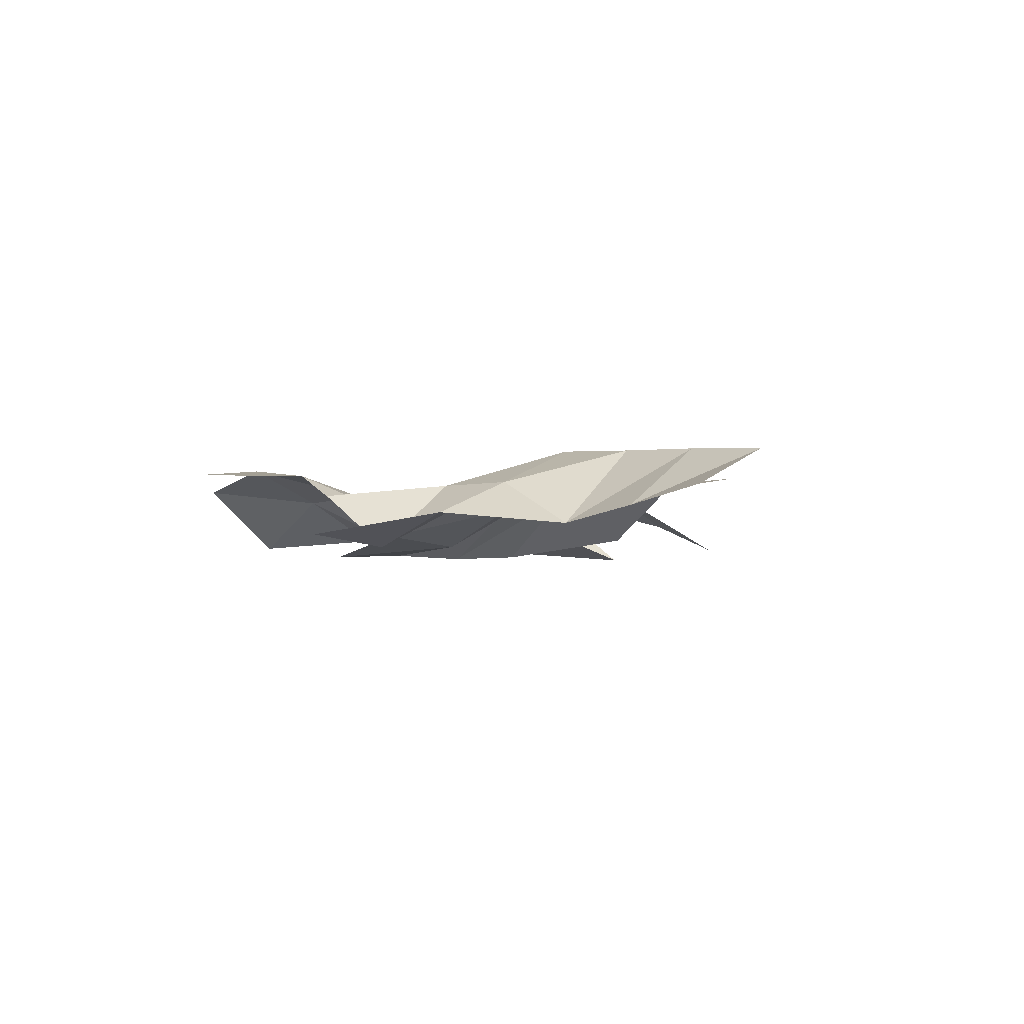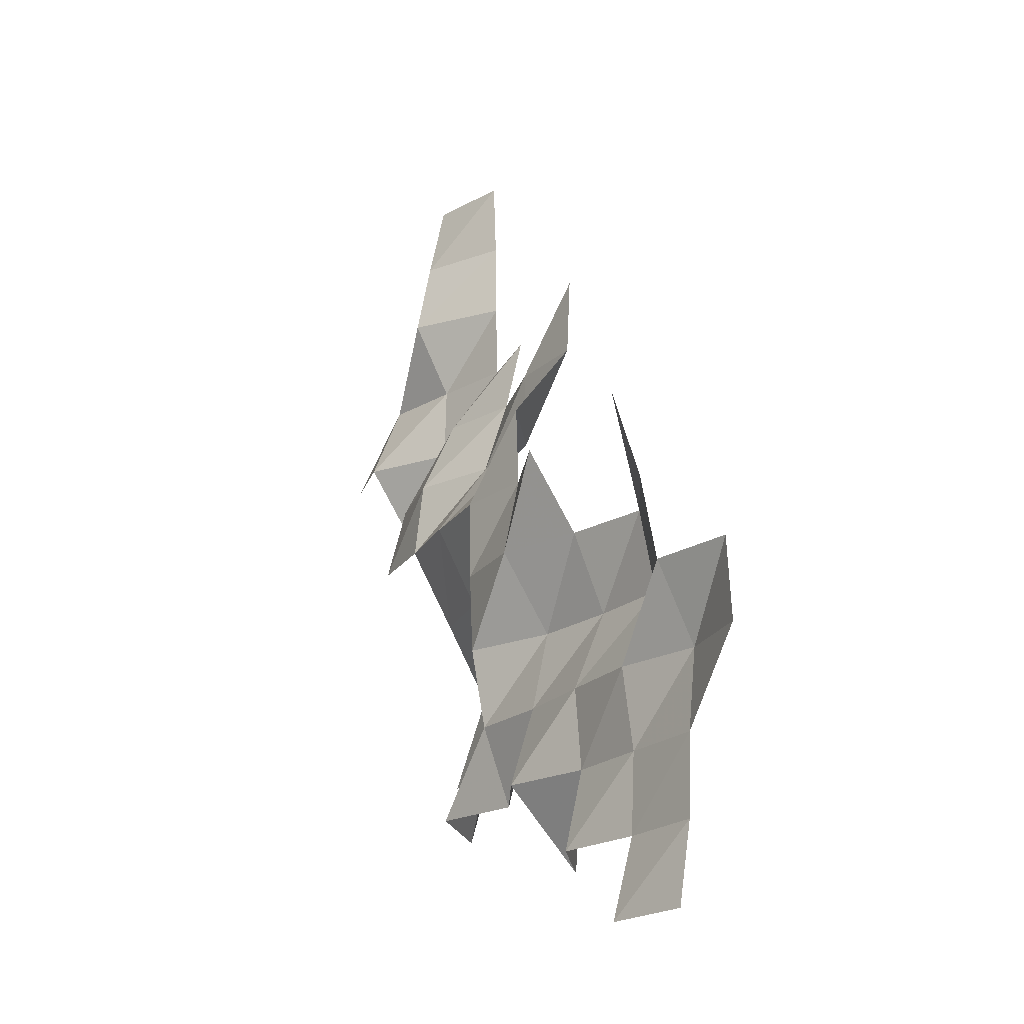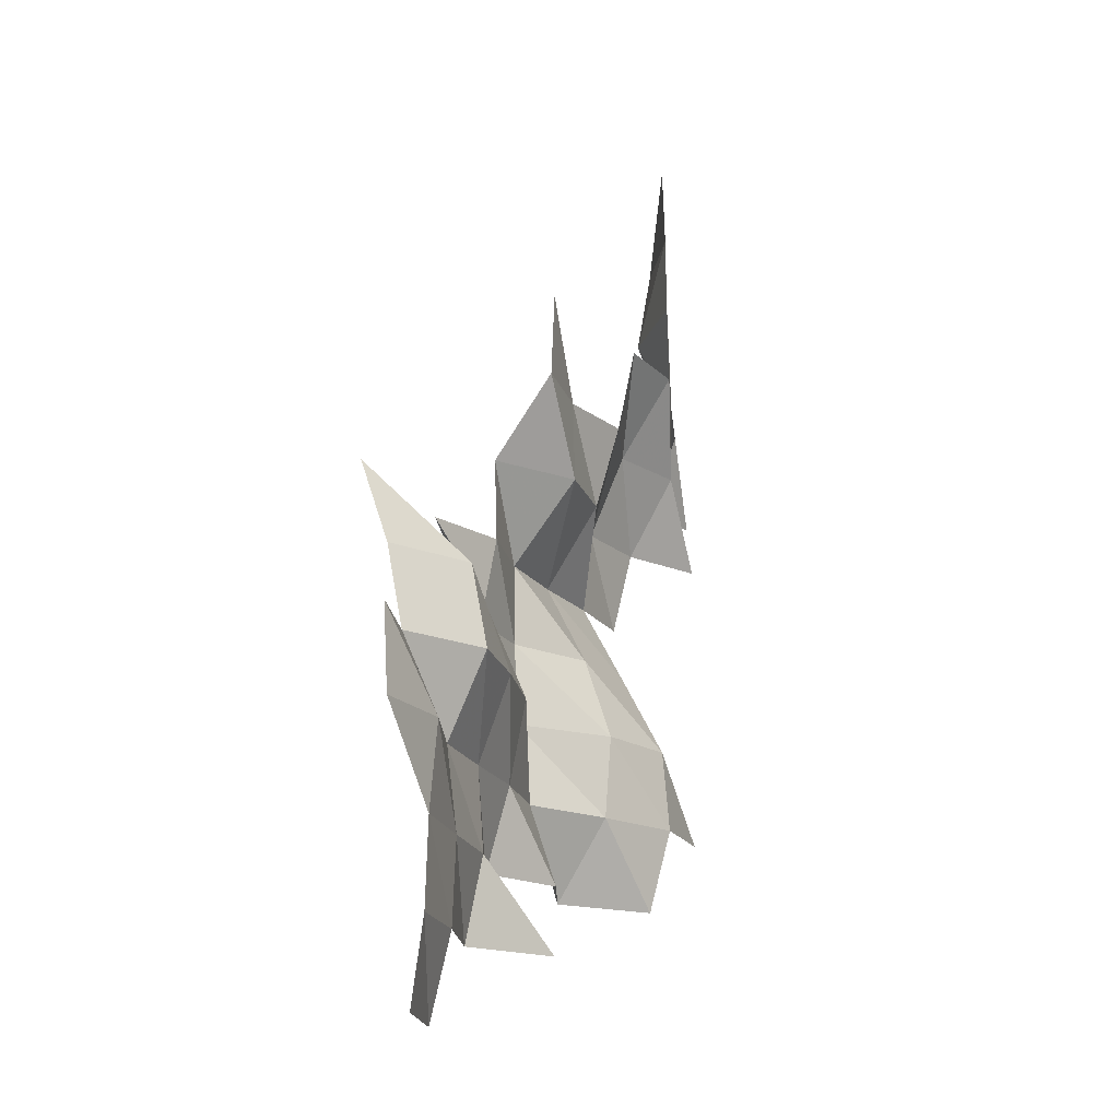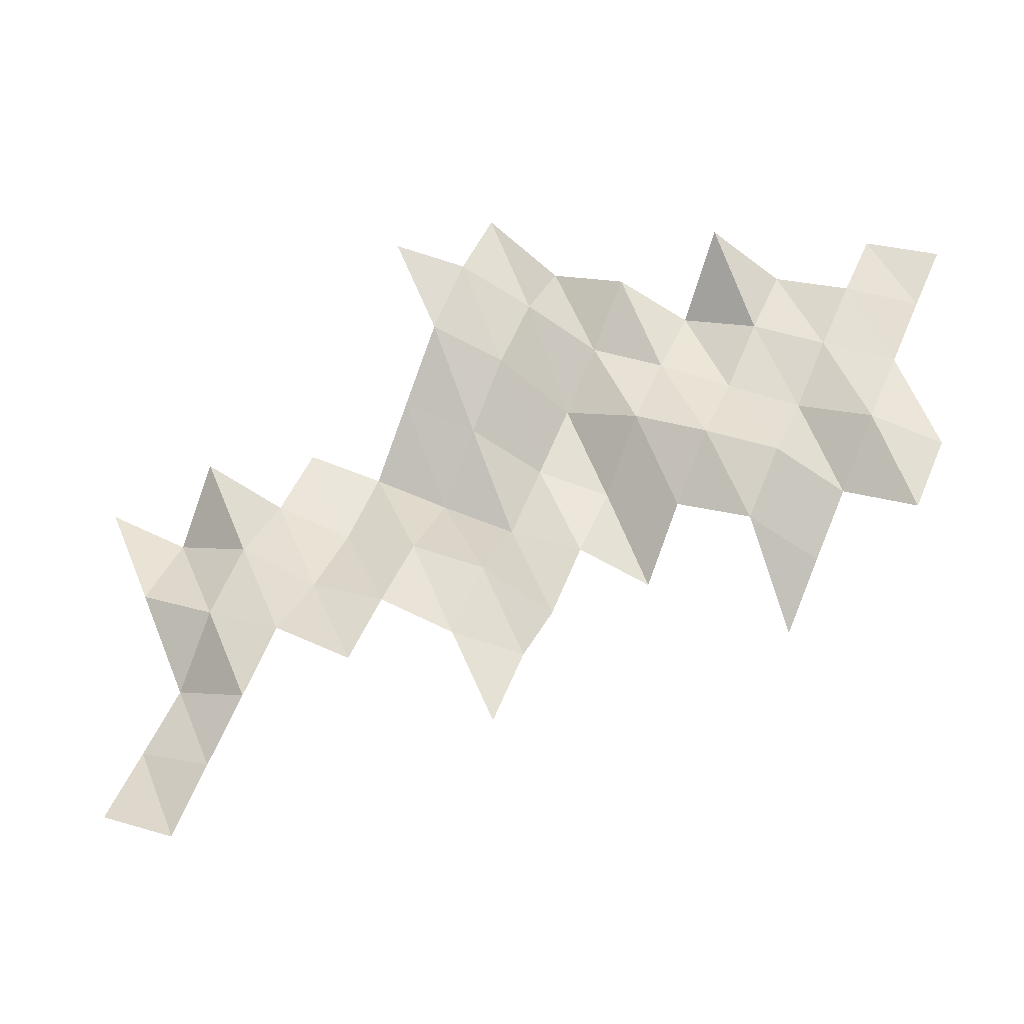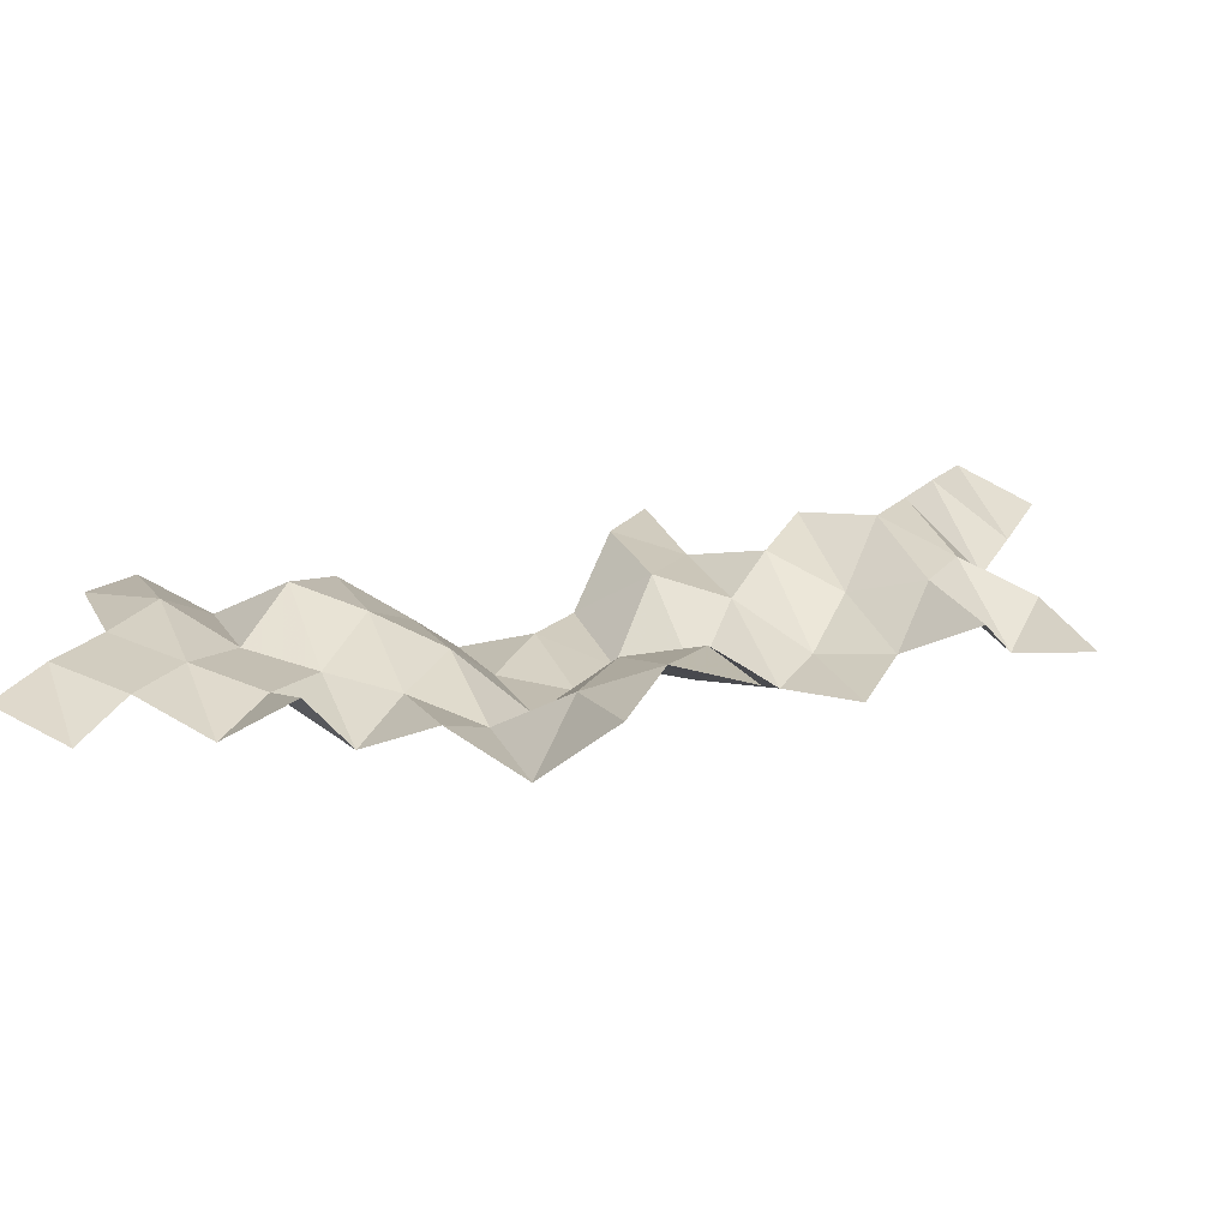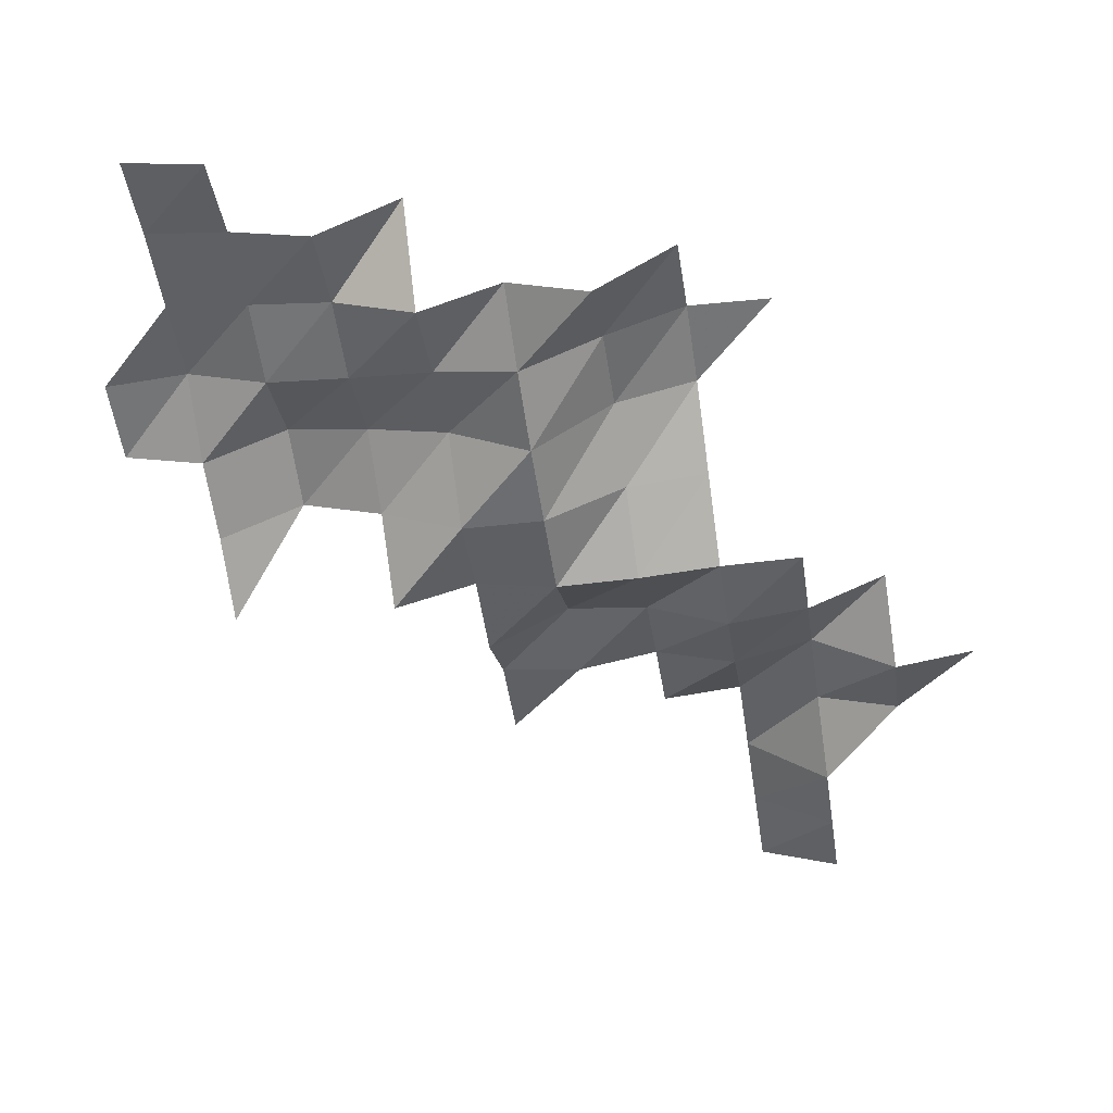
<metadata>
{"format":"obj","ext":"obj","renderer":"f3d","projection":"perspective","resolution":1024,"background":"white","views":[{"elev":-1.0,"azim":136.2,"up":"+Z"},{"elev":-21.4,"azim":-114.0,"up":"+Y"},{"elev":-18.6,"azim":-65.1,"up":"+Y"},{"elev":63.1,"azim":-157.2,"up":"+Z"},{"elev":17.0,"azim":25.3,"up":"+Z"},{"elev":-52.6,"azim":8.6,"up":"+Z"}]}
</metadata>
<code>
v 3.765e+05 5.45e+06 5767
v 3.775e+05 5.45e+06 5454
v 3.765e+05 5.452e+06 5912
v 3.775e+05 5.452e+06 5706
v 3.785e+05 5.452e+06 5344
v 3.795e+05 5.452e+06 5956
v 3.765e+05 5.452e+06 5944
v 3.775e+05 5.452e+06 5748
v 3.785e+05 5.452e+06 5562
v 3.795e+05 5.452e+06 5092
v 3.805e+05 5.452e+06 5507
v 3.815e+05 5.452e+06 5060
v 3.825e+05 5.452e+06 5846
v 3.755e+05 5.454e+06 5979
v 3.765e+05 5.454e+06 6036
v 3.775e+05 5.454e+06 5619
v 3.785e+05 5.454e+06 5489
v 3.795e+05 5.454e+06 5388
v 3.805e+05 5.454e+06 5166
v 3.815e+05 5.454e+06 5698
v 3.825e+05 5.454e+06 6123
v 3.835e+05 5.454e+06 6049
v 3.755e+05 5.454e+06 5924
v 3.765e+05 5.454e+06 5586
v 3.775e+05 5.454e+06 6088
v 3.785e+05 5.454e+06 5883
v 3.795e+05 5.454e+06 5591
v 3.805e+05 5.454e+06 4992
v 3.815e+05 5.454e+06 5774
v 3.825e+05 5.454e+06 6034
v 3.765e+05 5.456e+06 5388
v 3.775e+05 5.456e+06 5890
v 3.785e+05 5.456e+06 5500
v 3.795e+05 5.456e+06 4997
v 3.805e+05 5.456e+06 4955
v 3.815e+05 5.456e+06 5435
v 3.825e+05 5.456e+06 5505
v 3.765e+05 5.456e+06 5039
v 3.785e+05 5.456e+06 4897
v 3.795e+05 5.456e+06 5196
v 3.805e+05 5.456e+06 4941
v 3.815e+05 5.456e+06 4920
v 3.825e+05 5.456e+06 4965
v 3.835e+05 5.456e+06 4950
v 3.795e+05 5.458e+06 5165
v 3.805e+05 5.458e+06 5759
v 3.815e+05 5.458e+06 5598
v 3.825e+05 5.458e+06 5076
v 3.835e+05 5.458e+06 5202
v 3.845e+05 5.458e+06 5679
v 3.795e+05 5.458e+06 5907
v 3.805e+05 5.458e+06 5735
v 3.815e+05 5.458e+06 5911
v 3.825e+05 5.458e+06 5528
v 3.835e+05 5.458e+06 5800
v 3.845e+05 5.458e+06 5070
v 3.855e+05 5.458e+06 5214
v 3.795e+05 5.46e+06 5950
v 3.815e+05 5.46e+06 6134
v 3.825e+05 5.46e+06 6205
v 3.835e+05 5.46e+06 5823
v 3.845e+05 5.46e+06 5462
v 3.825e+05 5.46e+06 6186
v 3.835e+05 5.46e+06 5342
v 3.825e+05 5.462e+06 6178
v 3.835e+05 5.462e+06 5530
v 3.825e+05 5.462e+06 6144
v 3.835e+05 5.462e+06 5741
f 3 2 1
f 3 4 2
f 7 4 3
f 7 8 4
f 8 5 4
f 8 9 5
f 9 6 5
f 9 10 6
f 14 15 7
f 15 8 7
f 15 16 8
f 16 9 8
f 16 17 9
f 17 10 9
f 17 18 10
f 18 11 10
f 18 19 11
f 19 12 11
f 19 20 12
f 20 13 12
f 20 21 13
f 23 15 14
f 23 24 15
f 24 16 15
f 24 25 16
f 25 17 16
f 25 26 17
f 26 18 17
f 26 27 18
f 27 19 18
f 27 28 19
f 28 20 19
f 28 29 20
f 29 21 20
f 29 30 21
f 30 22 21
f 31 25 24
f 31 32 25
f 32 26 25
f 32 33 26
f 33 27 26
f 33 34 27
f 34 28 27
f 34 35 28
f 35 29 28
f 35 36 29
f 36 30 29
f 36 37 30
f 38 32 31
f 39 34 33
f 39 40 34
f 40 35 34
f 40 41 35
f 41 36 35
f 41 42 36
f 42 37 36
f 42 43 37
f 45 41 40
f 45 46 41
f 46 42 41
f 46 47 42
f 47 43 42
f 47 48 43
f 48 44 43
f 48 49 44
f 51 46 45
f 51 52 46
f 52 47 46
f 52 53 47
f 53 48 47
f 53 54 48
f 54 49 48
f 54 55 49
f 55 50 49
f 55 56 50
f 58 52 51
f 59 54 53
f 59 60 54
f 60 55 54
f 60 61 55
f 61 56 55
f 61 62 56
f 62 57 56
f 63 61 60
f 63 64 61
f 64 62 61
f 65 64 63
f 65 66 64
f 67 66 65
f 67 68 66

</code>
